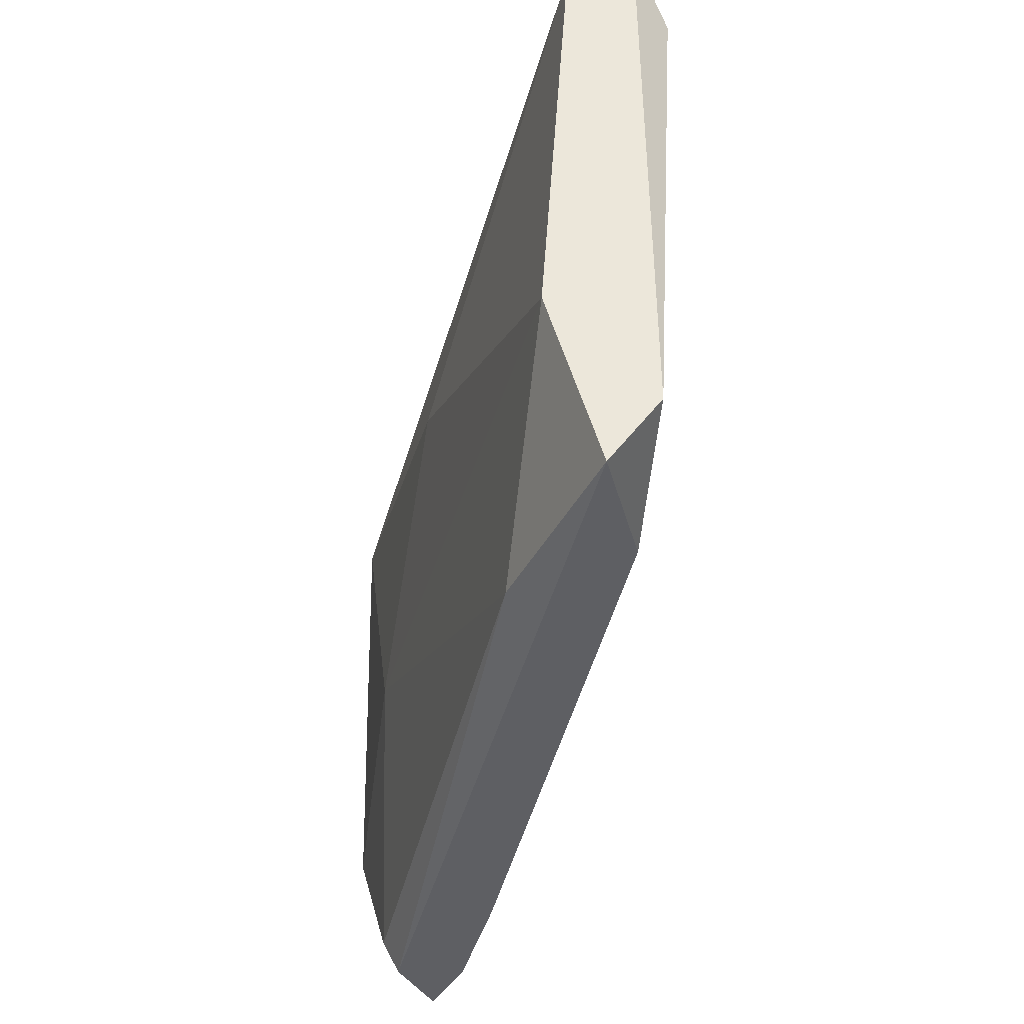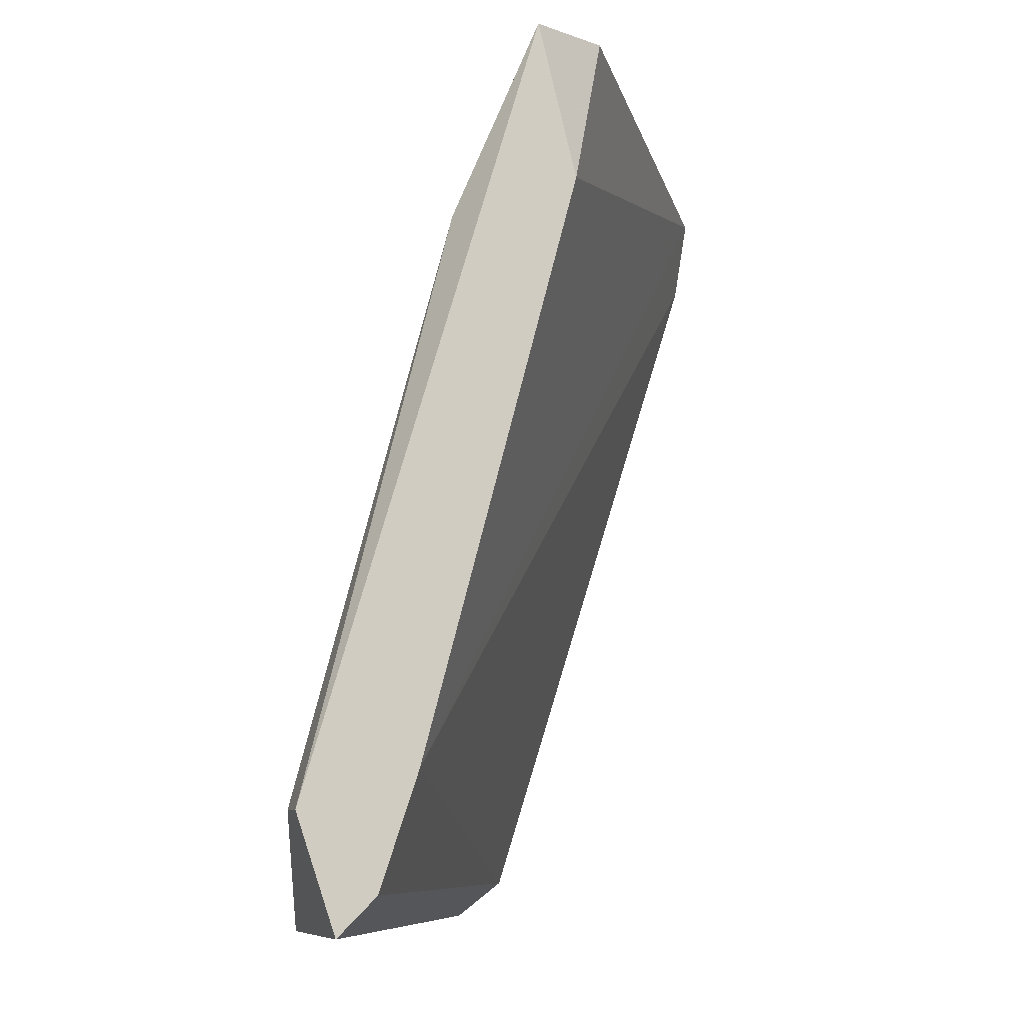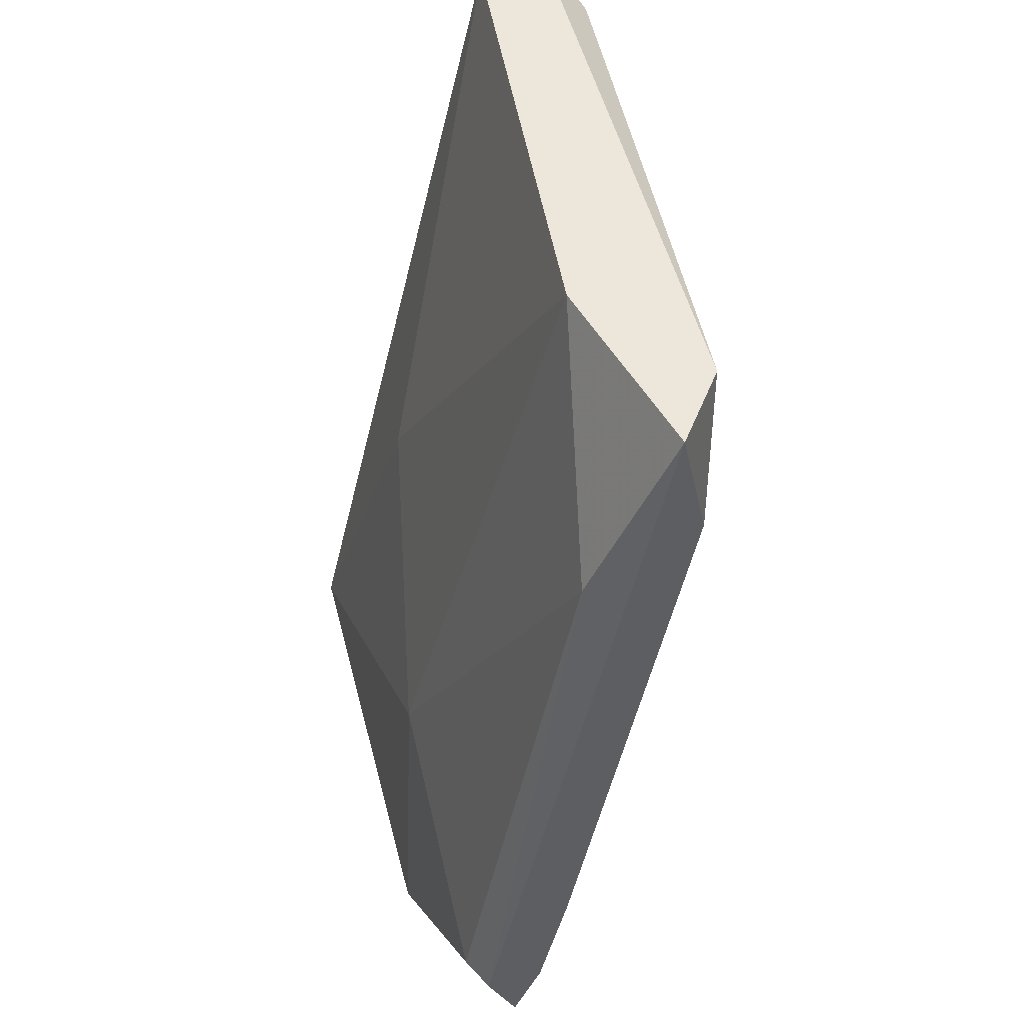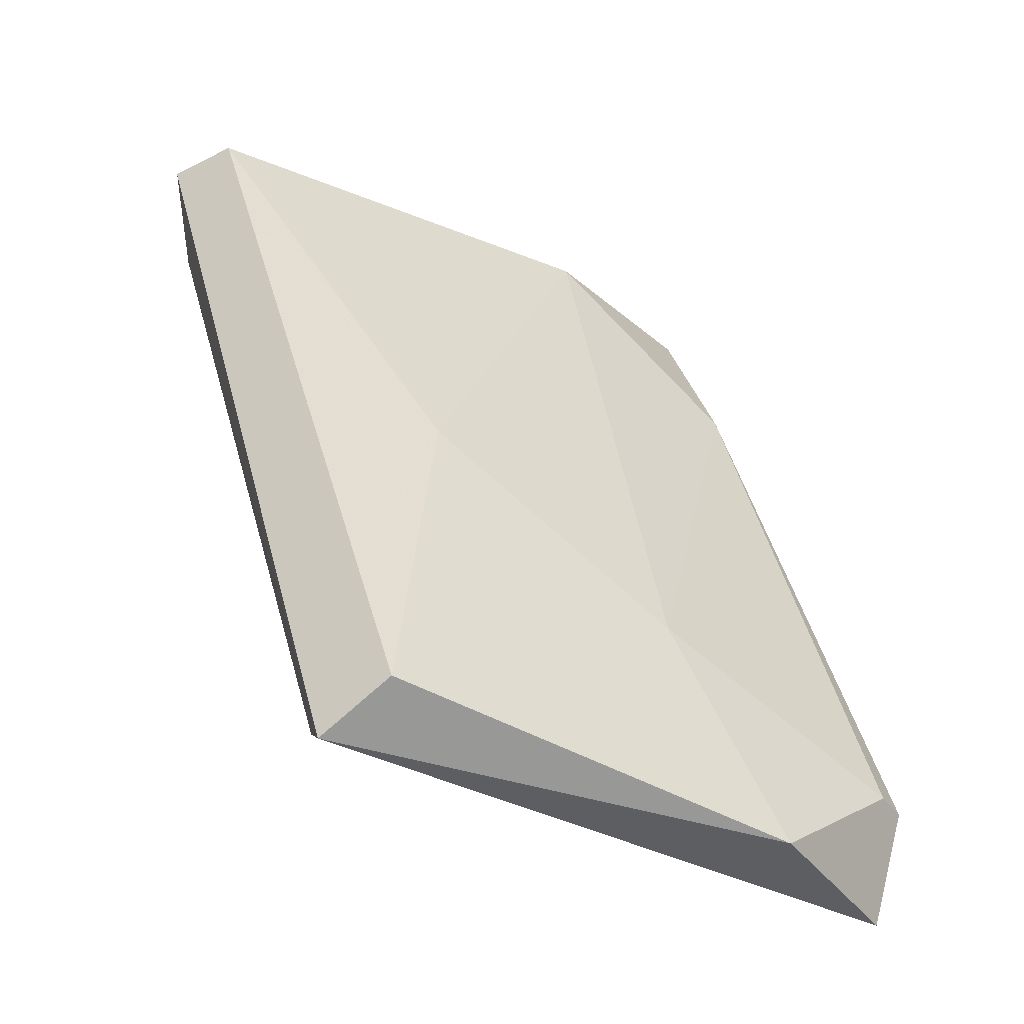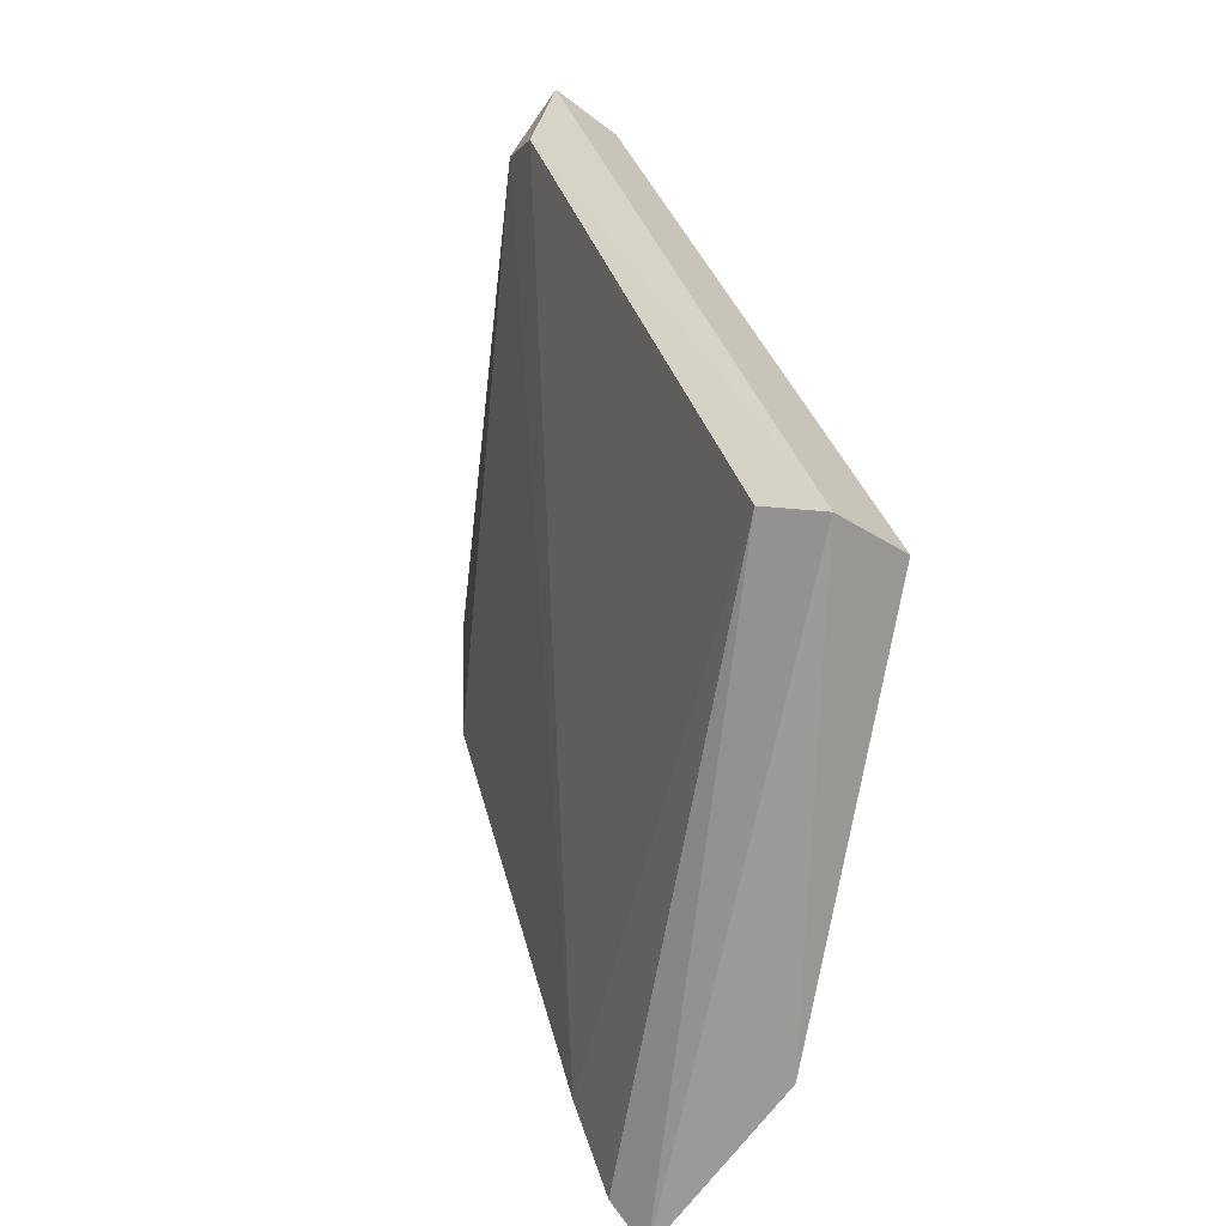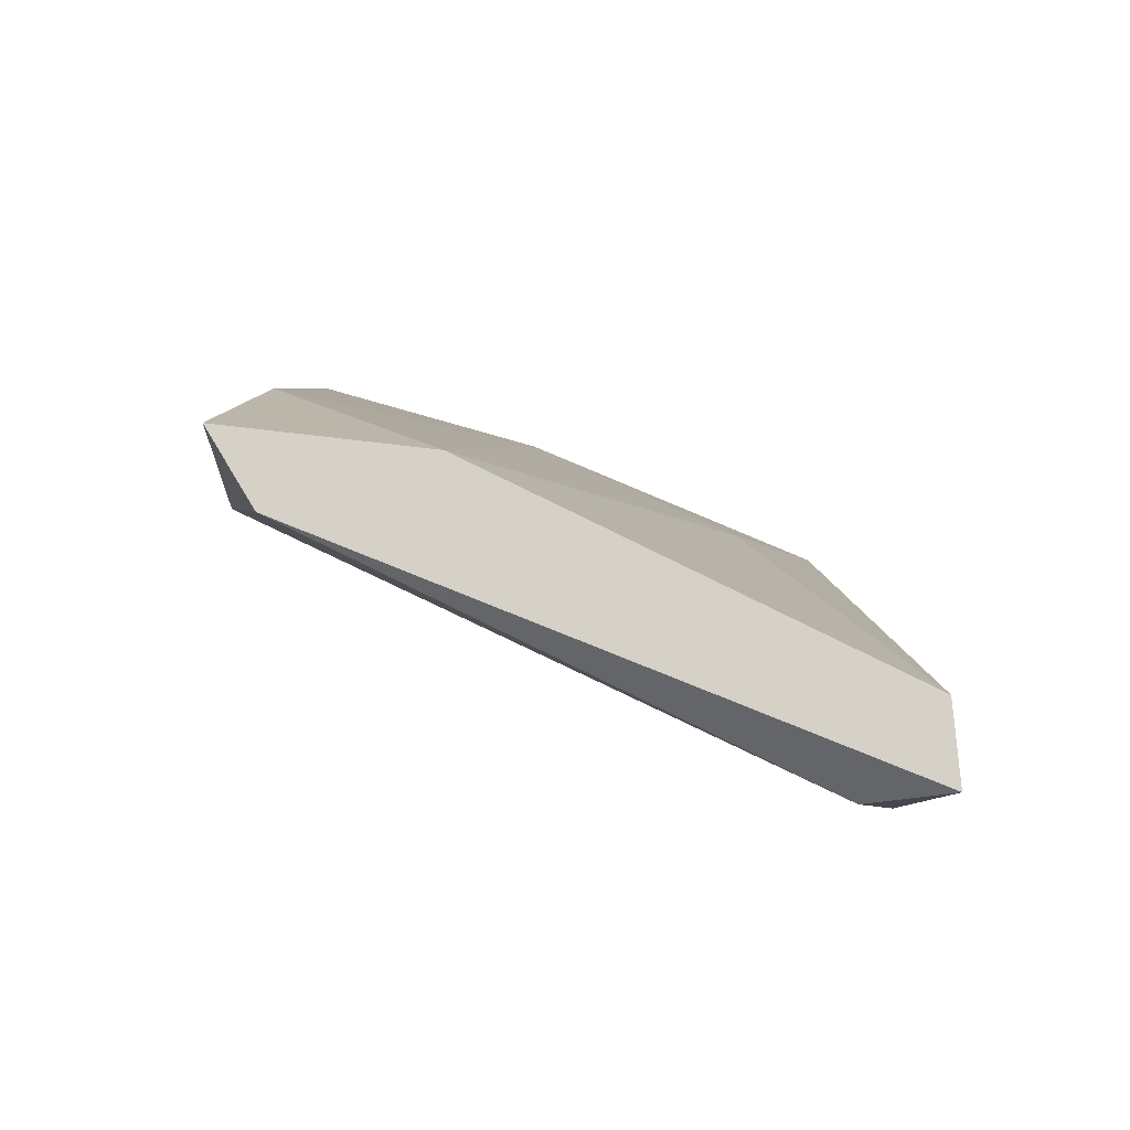
<metadata>
{"format":"obj","ext":"obj","renderer":"f3d","projection":"perspective","resolution":1024,"background":"white","views":[{"elev":52.7,"azim":62.9,"up":"+Y"},{"elev":-8.8,"azim":73.6,"up":"+Y"},{"elev":53.4,"azim":48.6,"up":"+Y"},{"elev":-38.8,"azim":-57.8,"up":"+Y"},{"elev":-69.5,"azim":-126.8,"up":"+Y"},{"elev":79.4,"azim":175.3,"up":"+Y"}]}
</metadata>
<code>
v -0.6235 0.02588 0.1033
v -0.5951 -0.01202 0.1318
v -0.597 -0.01202 0.1318
v -0.6216 -0.0158 0.1147
v -0.6235 -0.0158 0.1204
v -0.6046 0.02588 0.1185
v -0.5951 0.0183 0.1185
v -0.5951 -0.0158 0.128
v -0.6216 0.02019 0.1033
v -0.6235 0.02588 0.1071
v -0.5951 0.02588 0.1204
v -0.6046 -0.0177 0.1299
v -0.6084 -0.006325 0.1261
v -0.597 0.02588 0.1166
v -0.6179 0.003146 0.1185
v -0.6235 -0.0177 0.1166
v -0.597 0.0164 0.1242
v -0.5951 -0.0177 0.1299
v -0.5951 -0.01012 0.1261
v -0.6197 0.02398 0.1033
f 7 19 20
f 7 2 8
f 1 5 10
f 6 1 10
f 1 6 11
f 2 7 11
f 2 3 12
f 12 3 13
f 5 12 13
f 1 11 14
f 11 7 14
f 10 5 15
f 6 10 15
f 13 6 15
f 5 13 15
f 5 1 16
f 1 9 16
f 9 4 16
f 12 5 16
f 3 2 17
f 2 11 17
f 11 6 17
f 13 3 17
f 6 13 17
f 8 2 18
f 4 8 18
f 2 12 18
f 16 4 18
f 12 16 18
f 8 4 19
f 7 8 19
f 4 9 19
f 19 9 20
f 9 1 20
f 14 7 20
f 1 14 20

</code>
